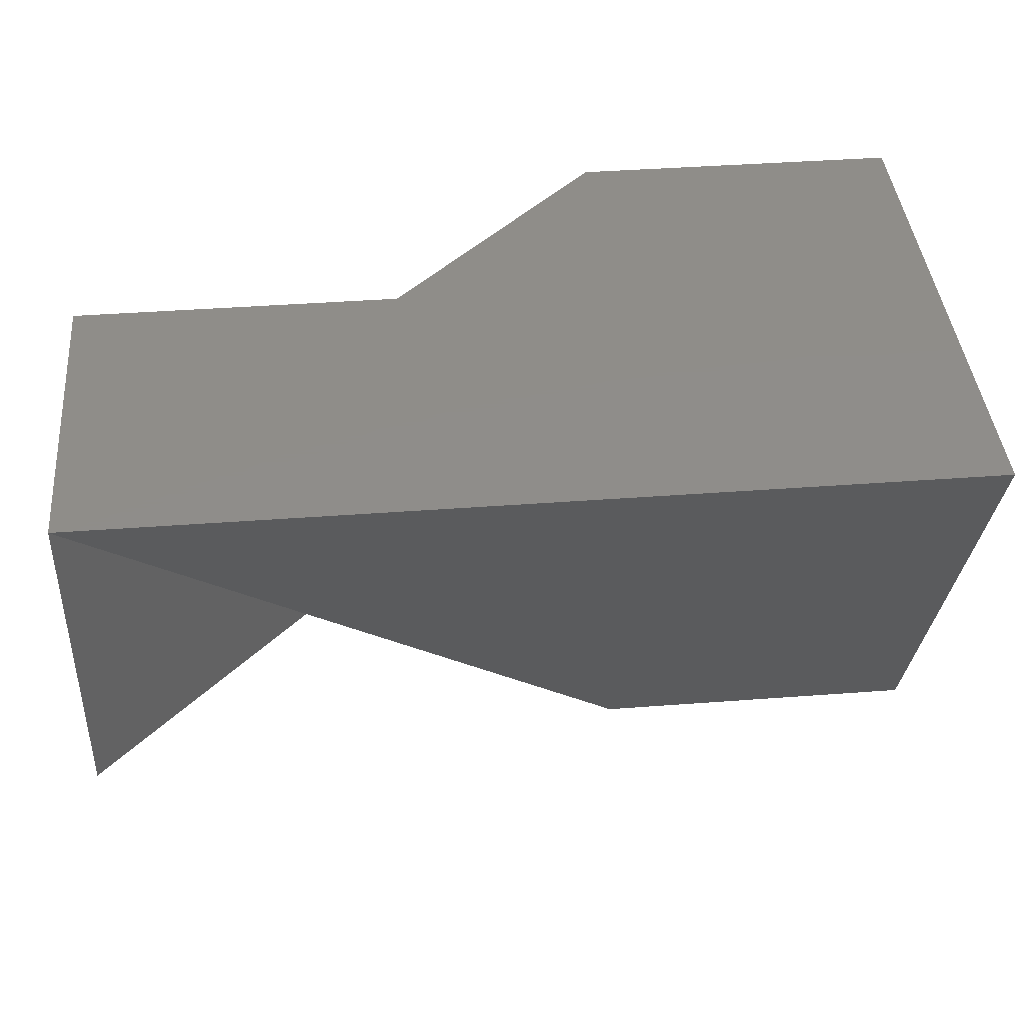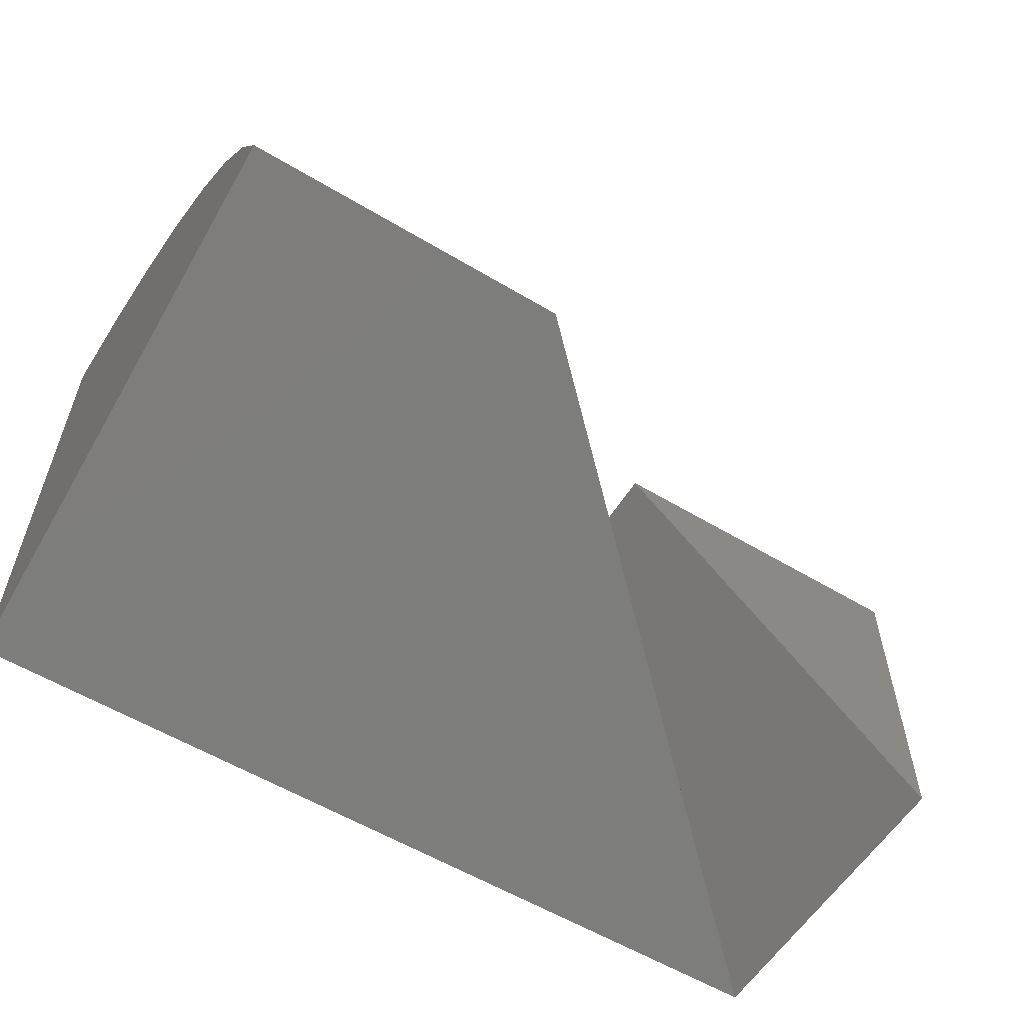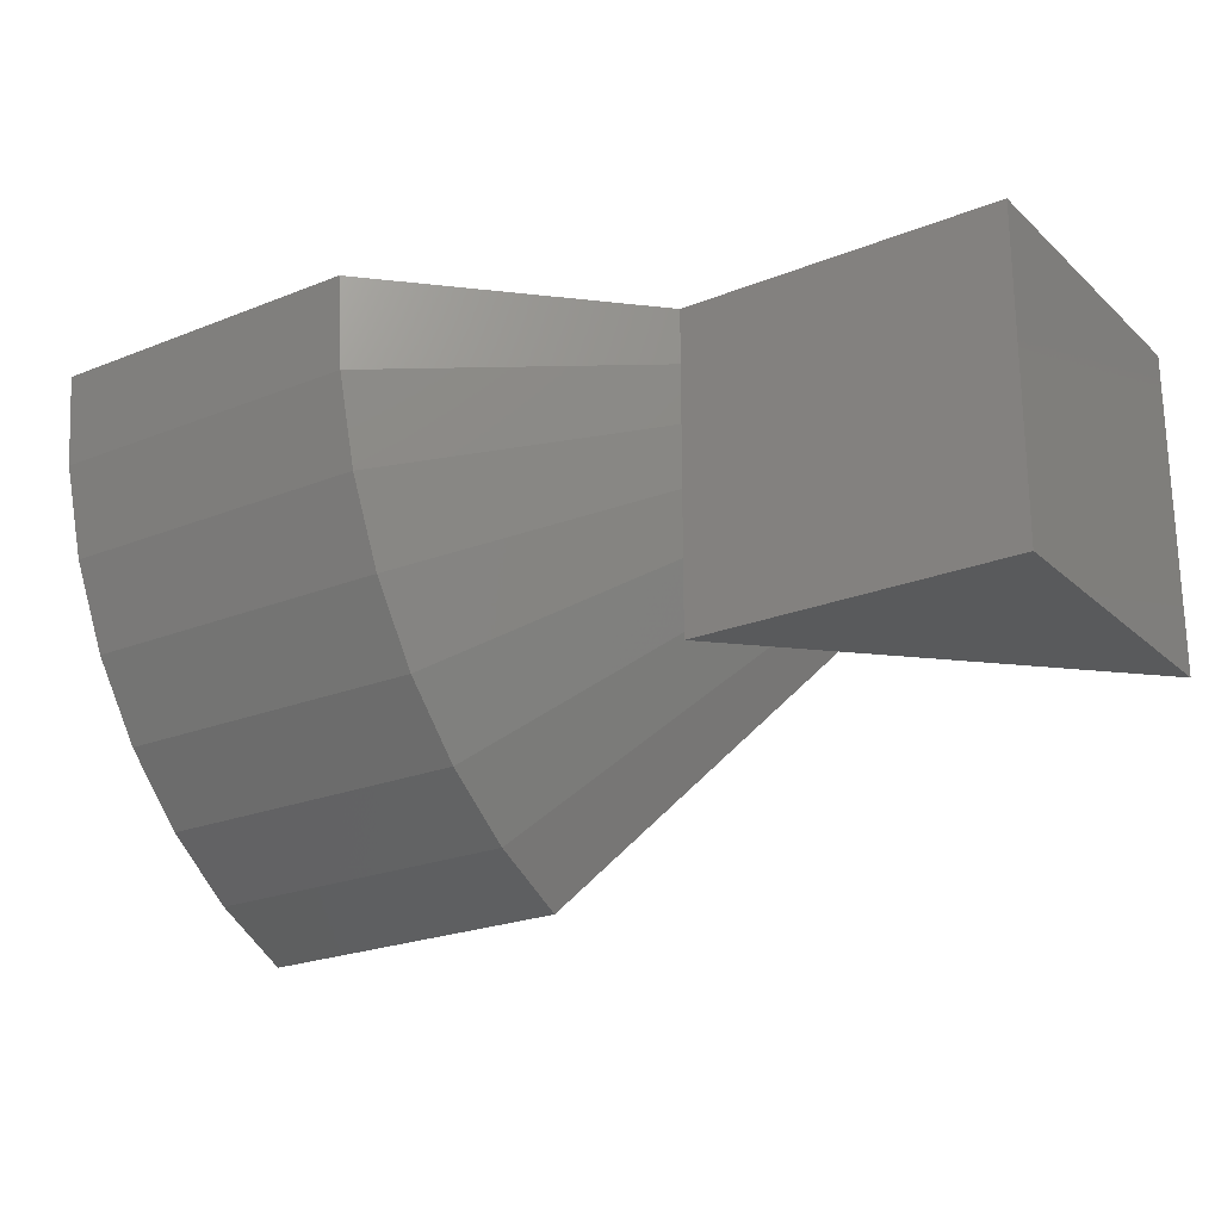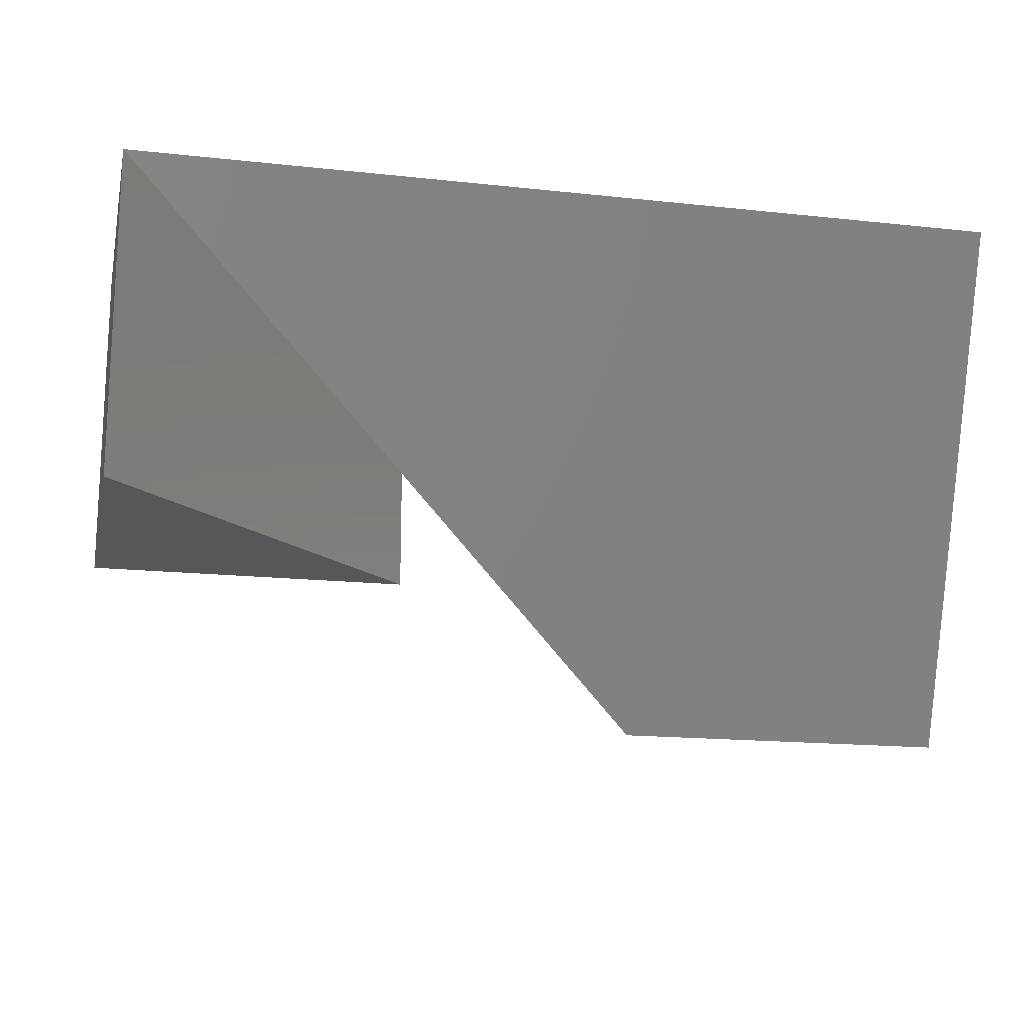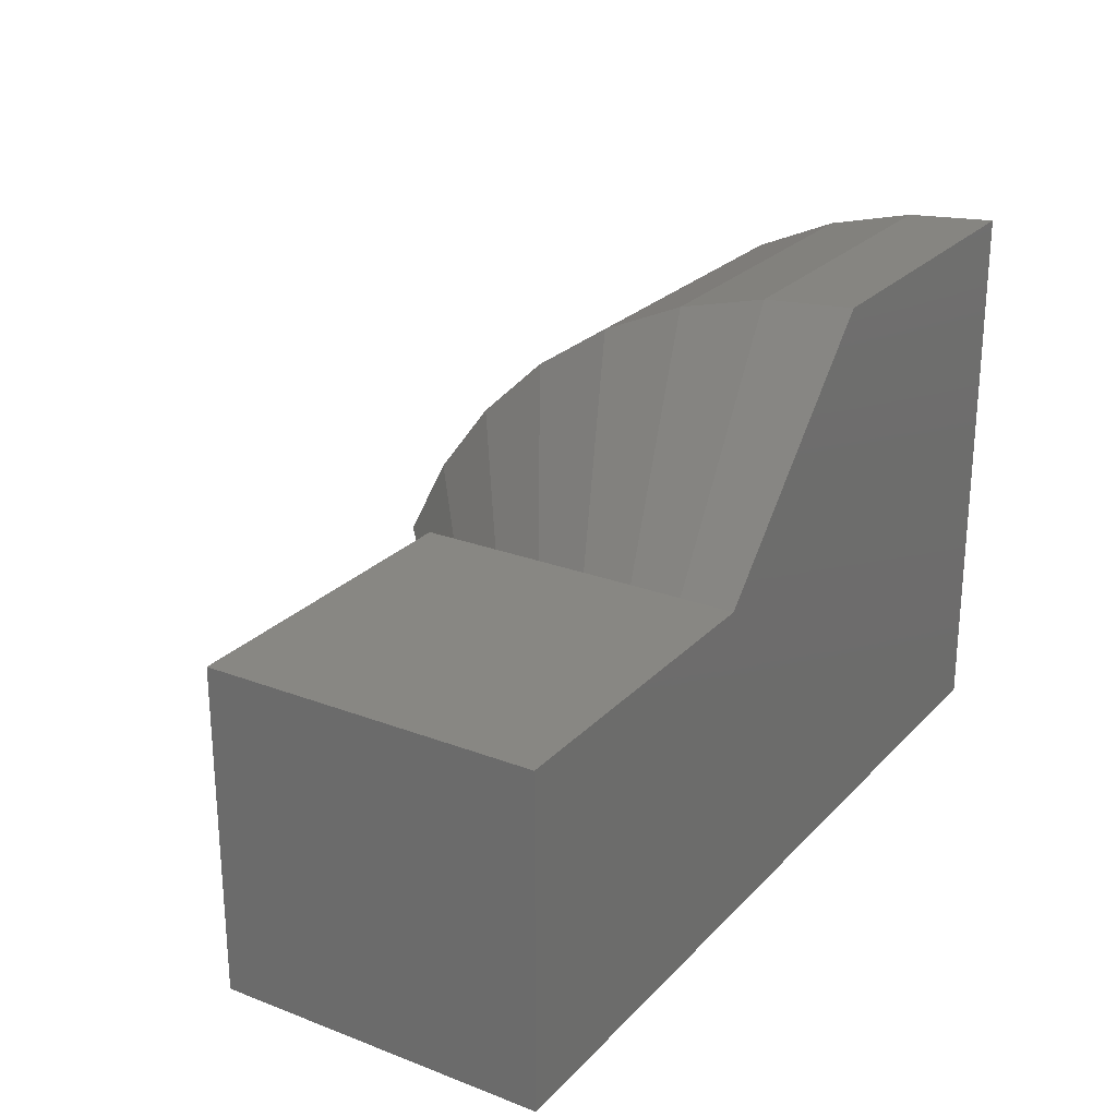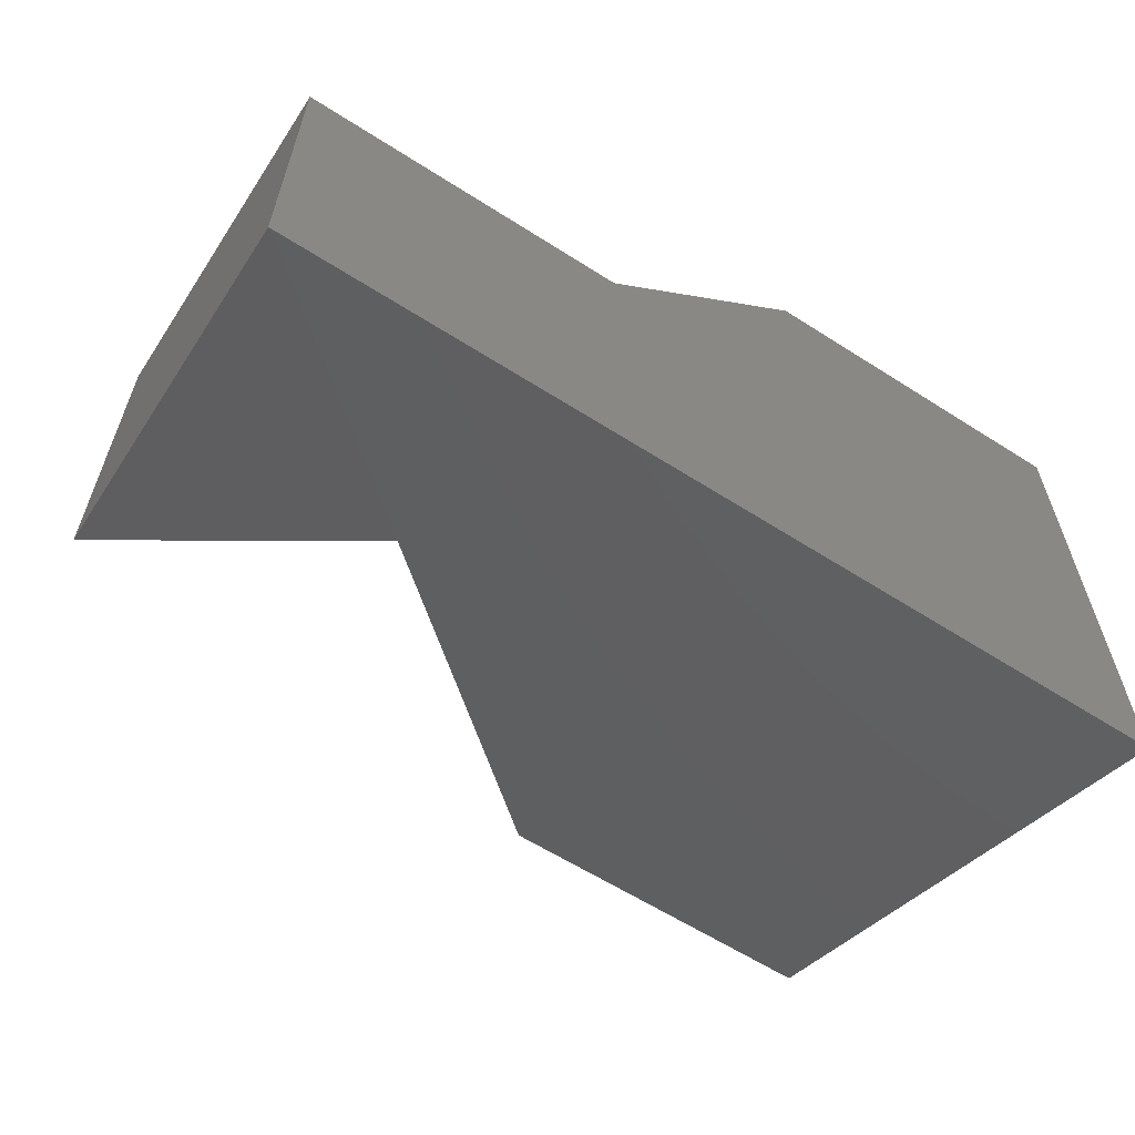
<metadata>
{"format":"stl","ext":"stl","renderer":"f3d","projection":"perspective","resolution":1024,"background":"white","views":[{"elev":41.7,"azim":174.8,"up":"+Y"},{"elev":-57.7,"azim":-31.8,"up":"+Z"},{"elev":-23.3,"azim":34.1,"up":"+Y"},{"elev":-16.6,"azim":167.5,"up":"+Y"},{"elev":24.8,"azim":122.0,"up":"+Z"},{"elev":-60.9,"azim":146.9,"up":"+Z"}]}
</metadata>
<code>
# stl→obj: 23 verts, 42 faces
v -0.75 0 -0.1094
v 0.1328 3.081e-33 -0.1094
v -0.75 -0.5075 0.0981
v -0.4155 -0.5075 0.0981
v -0.1953 7.98e-17 0.2188
v -0.75 3.044e-17 0.4389
v -0.4155 6.758e-17 0.4389
v -0.4155 -0.0922 0.4311
v -0.4155 -0.1818 0.4079
v -0.4155 -0.2662 0.37
v -0.4155 -0.343 0.3184
v -0.4155 -0.41 0.2546
v -0.4155 -0.4654 0.1805
v 0.1328 -1.821e-17 0.2188
v 0.1328 -0.3281 0.2188
v 0.1328 -0.3281 -0.1094
v -0.1953 -0.3281 0.2188
v -0.75 -0.4654 0.1805
v -0.75 -0.41 0.2546
v -0.75 -0.343 0.3184
v -0.75 -0.2662 0.37
v -0.75 -0.1818 0.4079
v -0.75 -0.0922 0.4311
f 1 2 3
f 3 2 4
f 2 1 5
f 5 1 6
f 5 6 7
f 7 8 5
f 2 5 8
f 2 8 9
f 2 9 10
f 2 10 11
f 2 11 12
f 2 12 13
f 2 13 4
f 2 5 14
f 14 15 2
f 2 15 16
f 5 17 14
f 14 17 15
f 16 17 2
f 2 17 5
f 15 17 16
f 1 3 18
f 1 18 19
f 1 19 20
f 1 20 21
f 1 21 22
f 1 22 23
f 1 23 6
f 3 4 18
f 18 4 13
f 18 13 19
f 19 13 12
f 19 12 20
f 20 12 11
f 20 11 21
f 21 11 10
f 21 10 22
f 22 10 9
f 22 9 23
f 23 9 8
f 23 8 6
f 6 8 7

</code>
